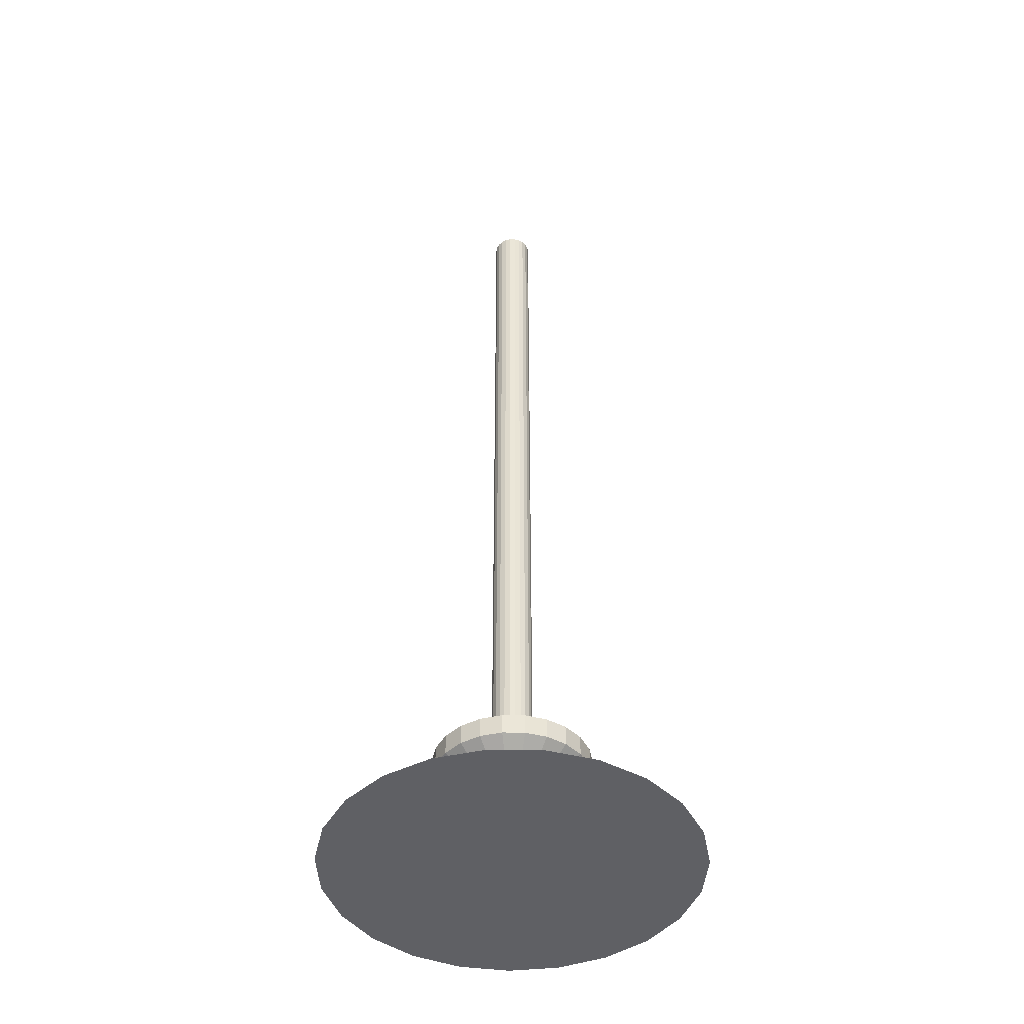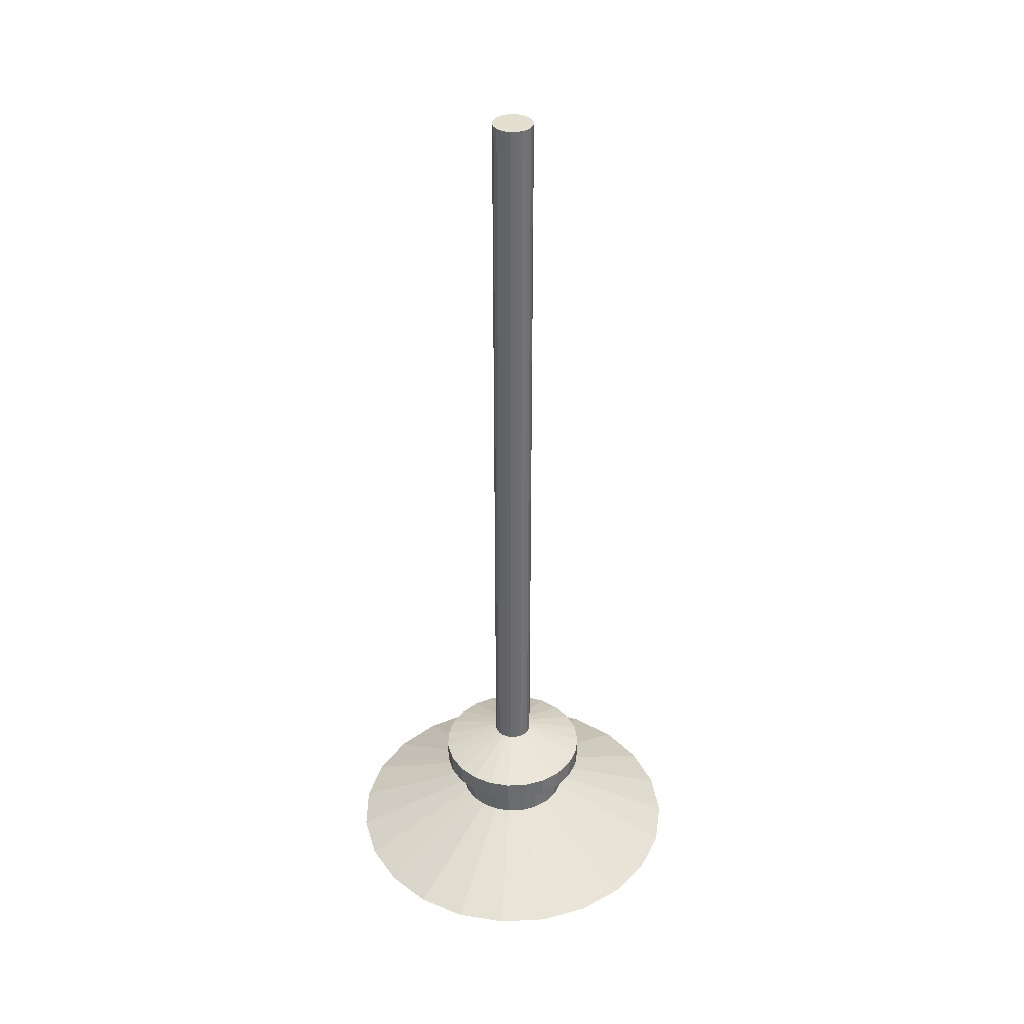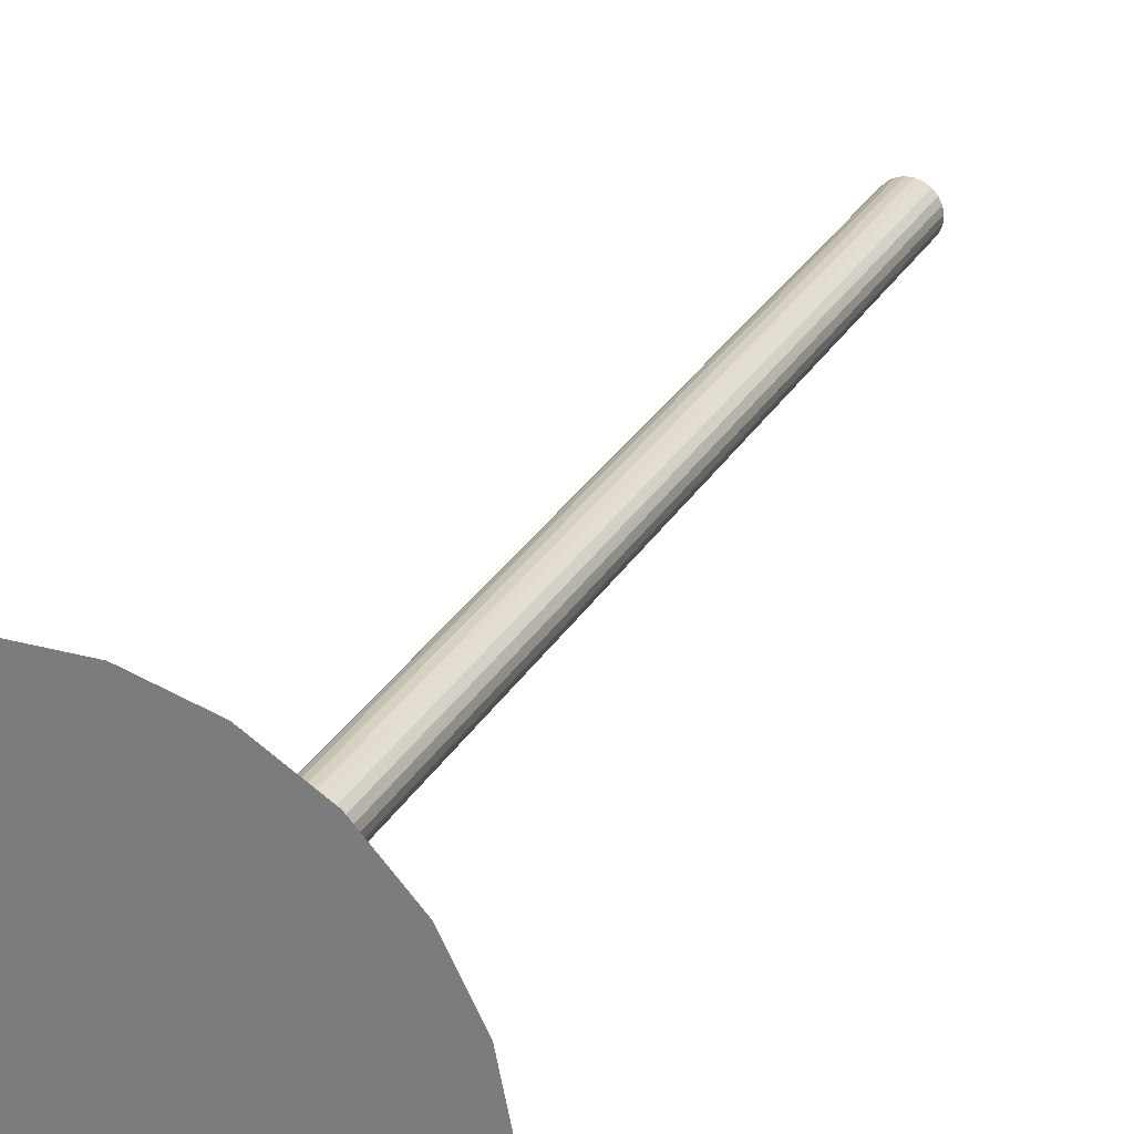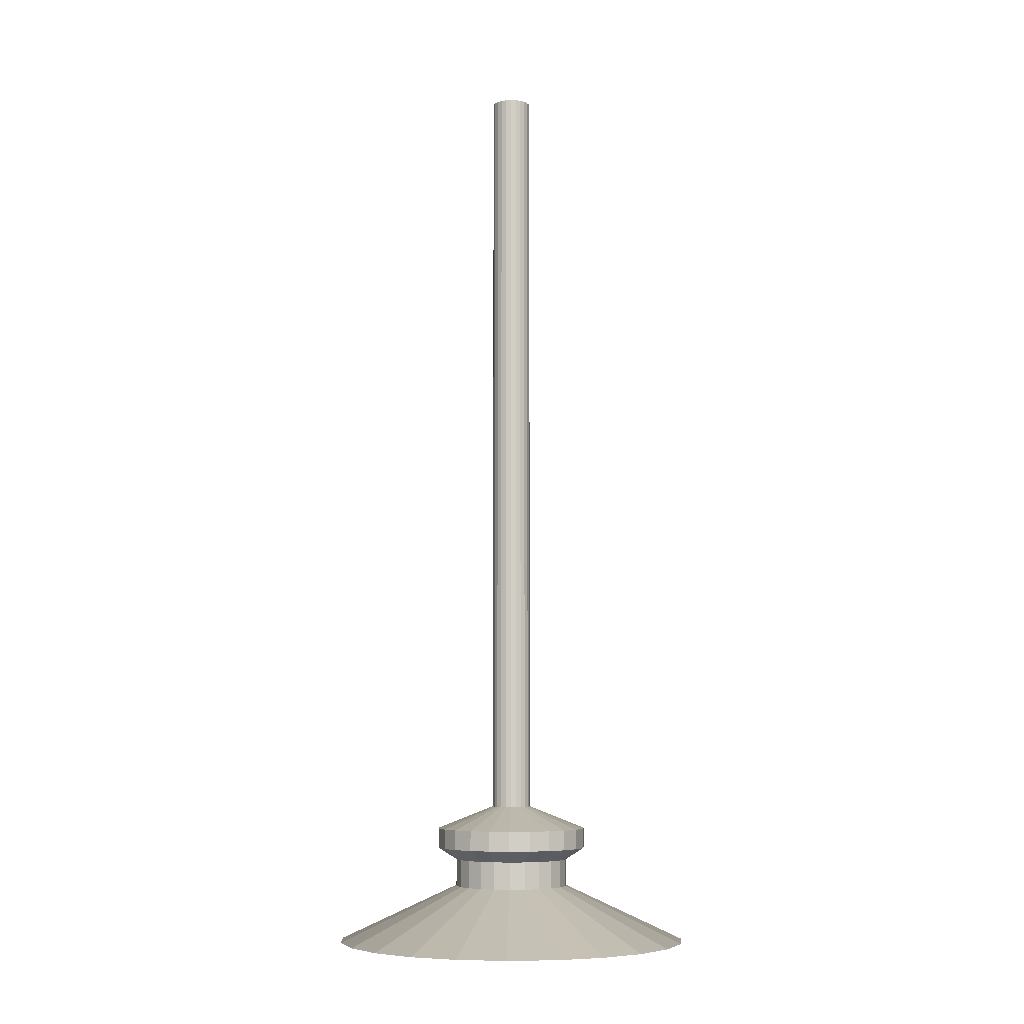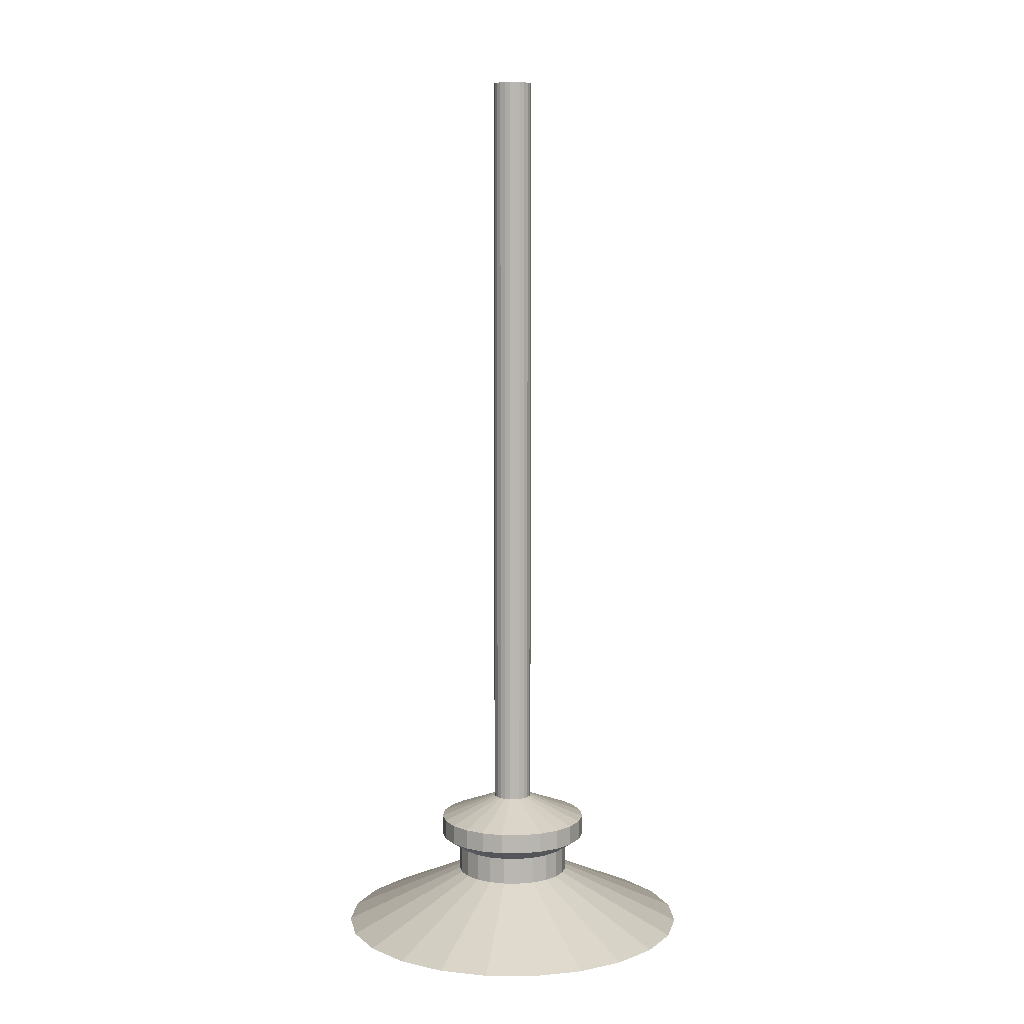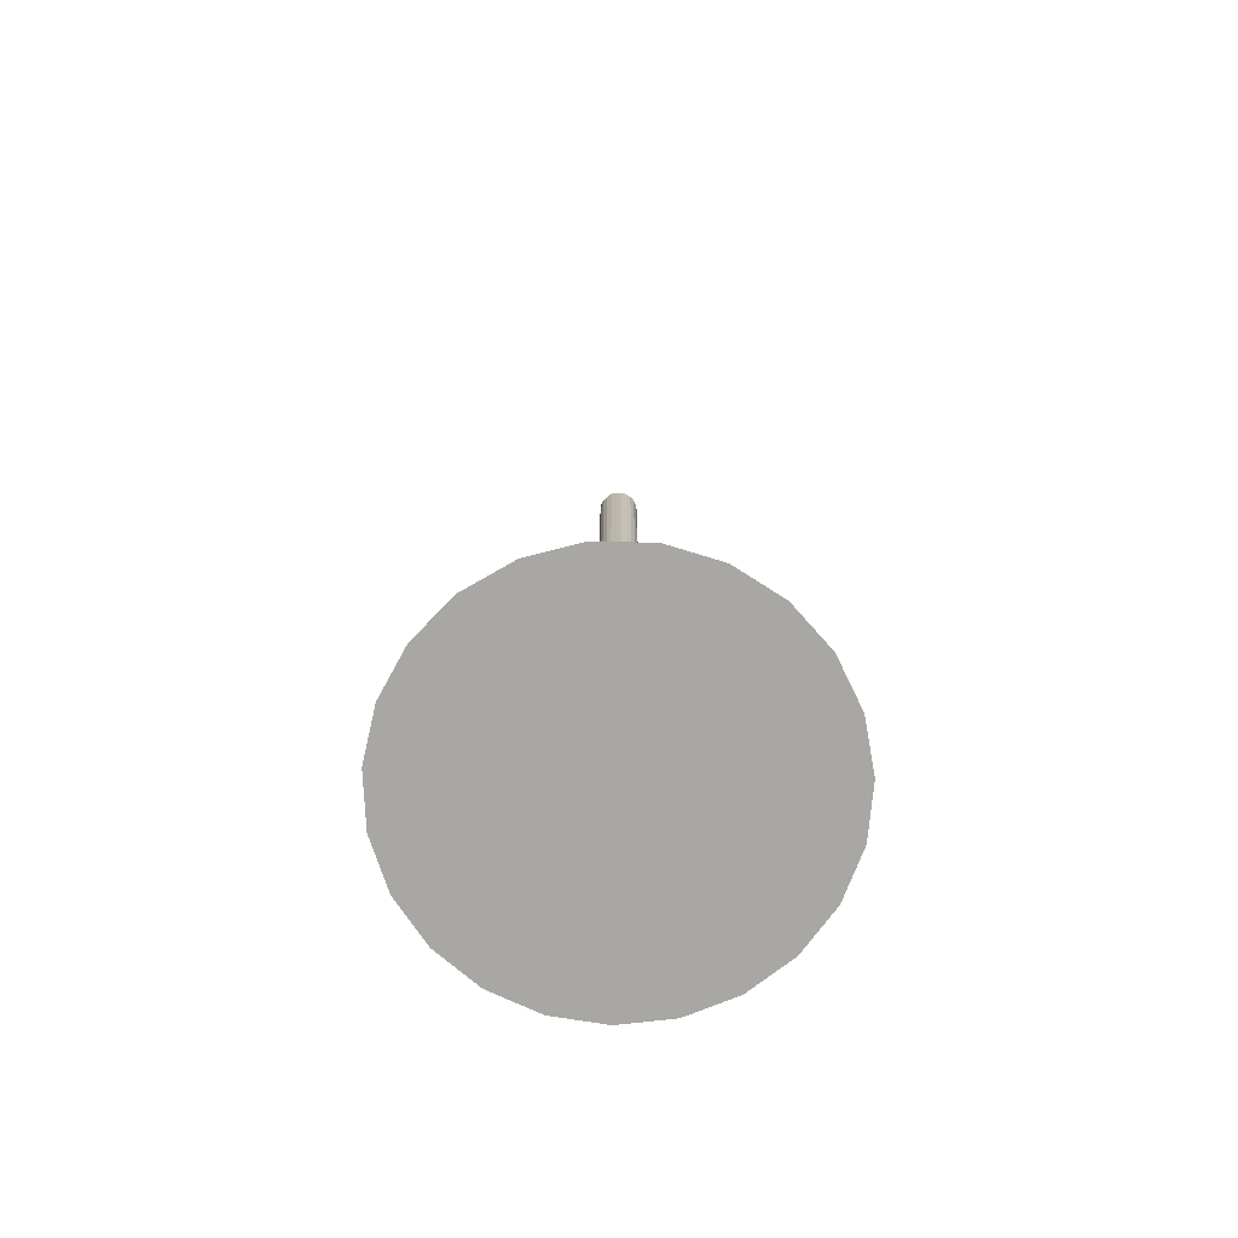
<metadata>
{"format":"obj","ext":"obj","renderer":"f3d","projection":"perspective","resolution":1024,"background":"white","views":[{"elev":-44.2,"azim":-16.6,"up":"+Y"},{"elev":36.6,"azim":-97.6,"up":"+Y"},{"elev":26.8,"azim":23.5,"up":"+Z"},{"elev":-6.6,"azim":56.4,"up":"+Y"},{"elev":7.6,"azim":-140.1,"up":"+Y"},{"elev":-74.8,"azim":139.5,"up":"+Y"}]}
</metadata>
<code>
o Cylinder
v -6.453 0.001064 7.188
v -6.453 0.0748 7.346
v -6.432 0.0748 7.349
v -6.389 0.001064 7.197
v -6.413 0.0748 7.357
v -6.331 0.001064 7.222
v -6.397 0.0748 7.371
v -6.281 0.001064 7.262
v -6.385 0.0748 7.388
v -6.244 0.001064 7.315
v -6.378 0.0748 7.407
v -6.223 0.001064 7.375
v -6.377 0.0748 7.428
v -6.219 0.001064 7.439
v -6.381 0.0748 7.448
v -6.232 0.001064 7.501
v -6.39 0.0748 7.467
v -6.261 0.001064 7.558
v -6.405 0.0748 7.482
v -6.305 0.001064 7.605
v -6.422 0.0748 7.493
v -6.359 0.001064 7.638
v -6.442 0.0748 7.498
v -6.421 0.001064 7.655
v -6.463 0.0748 7.498
v -6.485 0.001064 7.655
v -6.483 0.0748 7.493
v -6.546 0.001064 7.638
v -6.501 0.0748 7.482
v -6.601 0.001064 7.605
v -6.515 0.0748 7.467
v -6.645 0.001064 7.558
v -6.525 0.0748 7.448
v -6.674 0.001064 7.501
v -6.529 0.0748 7.428
v -6.687 0.001064 7.439
v -6.527 0.0748 7.407
v -6.683 0.001064 7.375
v -6.521 0.0748 7.388
v -6.661 0.001064 7.315
v -6.509 0.0748 7.371
v -6.624 0.001064 7.262
v -6.492 0.0748 7.357
v -6.575 0.001064 7.222
v -6.413 0.1109 7.357
v -6.397 0.1109 7.371
v -6.516 0.001064 7.197
v -6.473 0.0748 7.349
v -6.377 0.1109 7.428
v -6.378 0.1109 7.407
v -6.354 0.1267 7.402
v -6.352 0.1267 7.429
v -6.381 0.1109 7.448
v -6.39 0.1109 7.467
v -6.453 0.1109 7.346
v -6.432 0.1109 7.349
v -6.463 0.1109 7.498
v -6.483 0.1109 7.493
v -6.529 0.1109 7.428
v -6.527 0.1109 7.407
v -6.473 0.1109 7.349
v -6.422 0.1109 7.493
v -6.442 0.1109 7.498
v -6.515 0.1109 7.467
v -6.525 0.1109 7.448
v -6.509 0.1109 7.371
v -6.492 0.1109 7.357
v -6.385 0.1109 7.388
v -6.405 0.1109 7.482
v -6.501 0.1109 7.482
v -6.521 0.1109 7.388
v -6.466 0.1267 7.522
v -6.439 0.1267 7.522
v -6.439 0.1528 7.522
v -6.466 0.1528 7.522
v -6.526 0.1267 7.354
v -6.505 0.1267 7.337
v -6.493 0.1267 7.515
v -6.516 0.1267 7.501
v -6.358 0.1267 7.456
v -6.48 0.1267 7.326
v -6.535 0.1267 7.481
v -6.371 0.1267 7.481
v -6.453 0.1267 7.322
v -6.426 0.1267 7.326
v -6.548 0.1267 7.456
v -6.389 0.1267 7.501
v -6.4 0.1267 7.337
v -6.553 0.1267 7.429
v -6.413 0.1267 7.515
v -6.379 0.1267 7.354
v -6.551 0.1267 7.402
v -6.363 0.1267 7.376
v -6.542 0.1267 7.376
v -6.379 0.1528 7.354
v -6.4 0.1528 7.337
v -6.439 0.1825 7.401
v -6.434 0.1825 7.405
v -6.363 0.1528 7.376
v -6.354 0.1528 7.402
v -6.542 0.1528 7.376
v -6.526 0.1528 7.354
v -6.493 0.1528 7.515
v -6.352 0.1528 7.429
v -6.505 0.1528 7.337
v -6.516 0.1528 7.501
v -6.358 0.1528 7.456
v -6.48 0.1528 7.326
v -6.535 0.1528 7.481
v -6.371 0.1528 7.481
v -6.453 0.1528 7.322
v -6.426 0.1528 7.326
v -6.548 0.1528 7.456
v -6.389 0.1528 7.501
v -6.553 0.1528 7.429
v -6.413 0.1528 7.515
v -6.551 0.1528 7.402
v -6.477 0.1825 7.431
v -6.474 0.1825 7.437
v -6.474 1.186 7.437
v -6.477 1.186 7.431
v -6.478 0.1825 7.424
v -6.478 0.1825 7.417
v -6.442 0.1825 7.446
v -6.449 0.1825 7.448
v -6.43 0.1825 7.411
v -6.476 0.1825 7.411
v -6.456 0.1825 7.448
v -6.427 0.1825 7.417
v -6.472 0.1825 7.405
v -6.463 0.1825 7.446
v -6.427 0.1825 7.424
v -6.466 0.1825 7.401
v -6.469 0.1825 7.443
v -6.428 0.1825 7.431
v -6.46 0.1825 7.398
v -6.432 0.1825 7.437
v -6.453 0.1825 7.397
v -6.446 0.1825 7.398
v -6.436 0.1825 7.443
v -6.446 1.186 7.398
v -6.453 1.186 7.397
v -6.46 1.186 7.398
v -6.466 1.186 7.401
v -6.472 1.186 7.405
v -6.476 1.186 7.411
v -6.478 1.186 7.417
v -6.478 1.186 7.424
v -6.469 1.186 7.443
v -6.463 1.186 7.446
v -6.456 1.186 7.448
v -6.449 1.186 7.448
v -6.442 1.186 7.446
v -6.436 1.186 7.443
v -6.432 1.186 7.437
v -6.428 1.186 7.431
v -6.427 1.186 7.424
v -6.427 1.186 7.417
v -6.43 1.186 7.411
v -6.434 1.186 7.405
v -6.439 1.186 7.401
f 2 3 4
f 3 5 6
f 6 5 7
f 7 9 10
f 10 9 11
f 11 13 14
f 14 13 15
f 16 15 17
f 17 19 20
f 20 19 21
f 22 21 23
f 23 25 26
f 25 27 28
f 27 29 30
f 29 31 32
f 32 31 33
f 33 35 36
f 35 37 38
f 38 37 39
f 40 39 41
f 42 41 43
f 5 45 46
f 47 48 2
f 43 48 47
f 38 20 28
f 49 50 51
f 15 53 54
f 2 55 56
f 25 57 58
f 35 59 60
f 48 61 55
f 11 50 49
f 21 62 63
f 31 64 65
f 41 66 67
f 7 46 68
f 17 54 69
f 27 58 70
f 37 60 71
f 3 56 45
f 13 49 53
f 23 63 57
f 33 65 59
f 43 67 61
f 9 68 50
f 19 69 62
f 29 70 64
f 39 71 66
f 73 74 75
f 67 66 76
f 58 78 79
f 49 52 80
f 61 67 77
f 70 79 82
f 53 80 83
f 55 61 81
f 56 55 84
f 65 64 82
f 69 54 83
f 45 56 85
f 65 86 89
f 69 87 90
f 45 88 91
f 59 89 92
f 62 90 73
f 46 91 93
f 60 92 94
f 63 73 72
f 50 68 93
f 71 94 76
f 58 57 72
f 95 96 97
f 93 99 100
f 94 101 102
f 72 75 103
f 51 100 104
f 76 102 105
f 78 103 106
f 52 104 107
f 77 105 108
f 79 106 109
f 80 107 110
f 81 108 111
f 84 111 112
f 82 109 113
f 83 110 114
f 85 112 96
f 86 113 115
f 87 114 116
f 88 96 95
f 89 115 117
f 90 116 74
f 91 95 99
f 92 117 101
f 119 120 121
f 115 122 123
f 116 124 125
f 99 95 98
f 101 117 123
f 75 74 125
f 100 99 126
f 102 101 127
f 75 128 131
f 104 100 129
f 102 130 133
f 106 103 131
f 104 132 135
f 108 105 133
f 106 134 119
f 110 107 135
f 111 108 136
f 112 111 138
f 109 119 118
f 110 137 140
f 112 139 97
f 115 113 118
f 116 114 140
f 157 120 152
f 137 155 154
f 139 141 161
f 118 121 148
f 140 154 153
f 97 161 160
f 122 148 147
f 124 153 152
f 98 160 159
f 123 147 146
f 125 152 151
f 126 159 158
f 127 146 145
f 128 151 150
f 129 158 157
f 130 145 144
f 131 150 149
f 132 157 156
f 133 144 143
f 134 149 120
f 135 156 155
f 136 143 142
f 138 142 141
f 1 2 4
f 4 3 6
f 8 6 7
f 8 7 10
f 12 10 11
f 12 11 14
f 16 14 15
f 18 16 17
f 18 17 20
f 22 20 21
f 24 22 23
f 24 23 26
f 26 25 28
f 28 27 30
f 30 29 32
f 34 32 33
f 34 33 36
f 36 35 38
f 40 38 39
f 42 40 41
f 44 42 43
f 7 5 46
f 1 47 2
f 44 43 47
f 4 47 1
f 47 42 44
f 4 38 40
f 38 34 36
f 28 30 32
f 24 26 28
f 28 22 24
f 16 18 20
f 12 14 16
f 4 10 12
f 4 6 8
f 42 47 4
f 4 40 42
f 28 32 34
f 20 22 28
f 12 16 20
f 4 8 10
f 20 38 4
f 38 28 34
f 4 12 20
f 52 49 51
f 17 15 54
f 3 2 56
f 27 25 58
f 37 35 60
f 2 48 55
f 13 11 49
f 23 21 63
f 33 31 65
f 43 41 67
f 9 7 68
f 19 17 69
f 29 27 70
f 39 37 71
f 5 3 45
f 15 13 53
f 25 23 57
f 35 33 59
f 48 43 61
f 11 9 50
f 21 19 62
f 31 29 64
f 41 39 66
f 72 73 75
f 77 67 76
f 70 58 79
f 53 49 80
f 81 61 77
f 64 70 82
f 54 53 83
f 84 55 81
f 85 56 84
f 86 65 82
f 87 69 83
f 88 45 85
f 59 65 89
f 62 69 90
f 46 45 91
f 60 59 92
f 63 62 73
f 68 46 93
f 71 60 94
f 57 63 72
f 51 50 93
f 66 71 76
f 78 58 72
f 98 95 97
f 51 93 100
f 76 94 102
f 78 72 103
f 52 51 104
f 77 76 105
f 79 78 106
f 80 52 107
f 81 77 108
f 82 79 109
f 83 80 110
f 84 81 111
f 85 84 112
f 86 82 113
f 87 83 114
f 88 85 96
f 89 86 115
f 90 87 116
f 91 88 95
f 92 89 117
f 73 90 74
f 93 91 99
f 94 92 101
f 118 119 121
f 117 115 123
f 74 116 125
f 126 99 98
f 127 101 123
f 128 75 125
f 129 100 126
f 130 102 127
f 103 75 131
f 132 104 129
f 105 102 133
f 134 106 131
f 107 104 135
f 136 108 133
f 109 106 119
f 137 110 135
f 138 111 136
f 139 112 138
f 113 109 118
f 114 110 140
f 96 112 97
f 122 115 118
f 124 116 140
f 160 161 141
f 158 159 160
f 160 157 158
f 153 155 156
f 155 153 154
f 150 151 152
f 152 149 150
f 148 121 120
f 146 147 148
f 120 145 146
f 142 143 144
f 160 141 142
f 142 157 160
f 152 153 156
f 120 149 152
f 146 148 120
f 142 144 145
f 145 157 142
f 157 152 156
f 157 145 120
f 140 137 154
f 97 139 161
f 122 118 148
f 124 140 153
f 98 97 160
f 123 122 147
f 125 124 152
f 126 98 159
f 127 123 146
f 128 125 151
f 129 126 158
f 130 127 145
f 131 128 150
f 132 129 157
f 133 130 144
f 134 131 149
f 135 132 156
f 136 133 143
f 119 134 120
f 137 135 155
f 138 136 142
f 139 138 141

</code>
